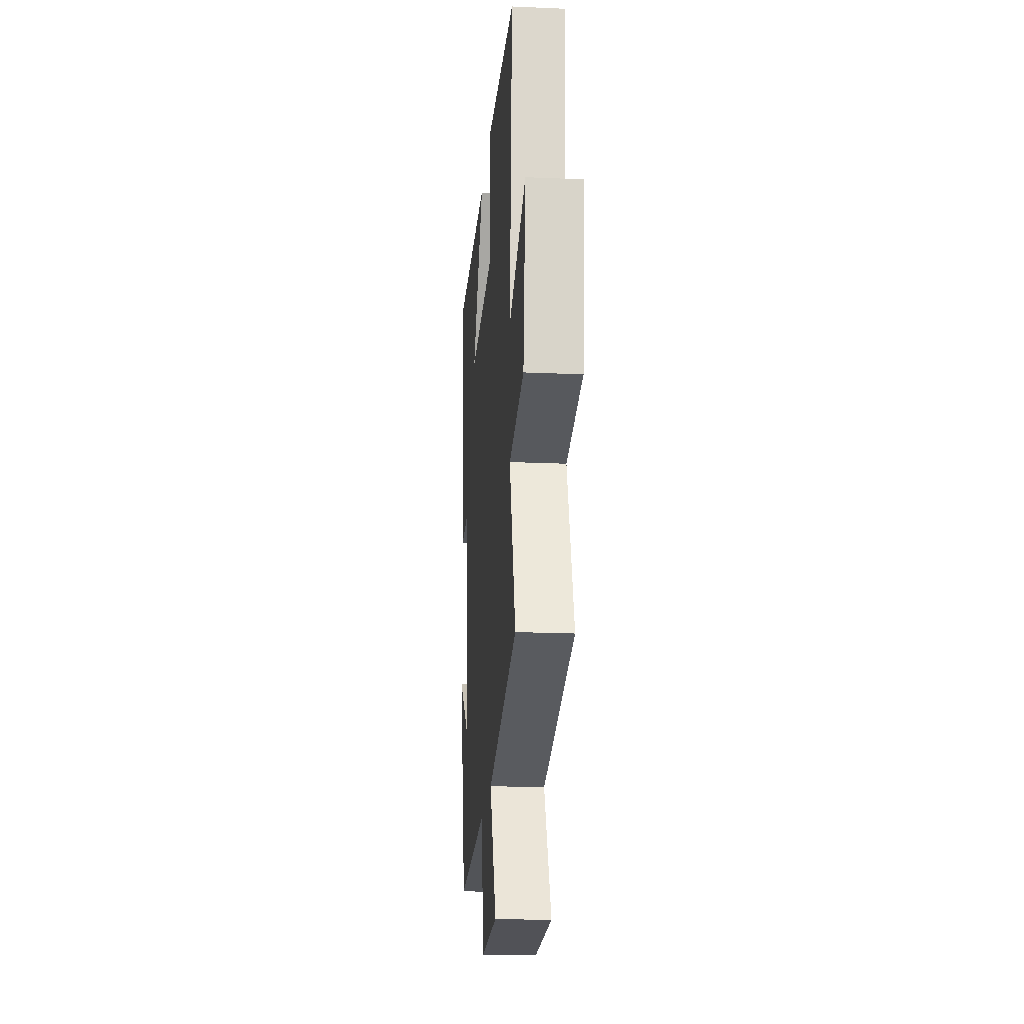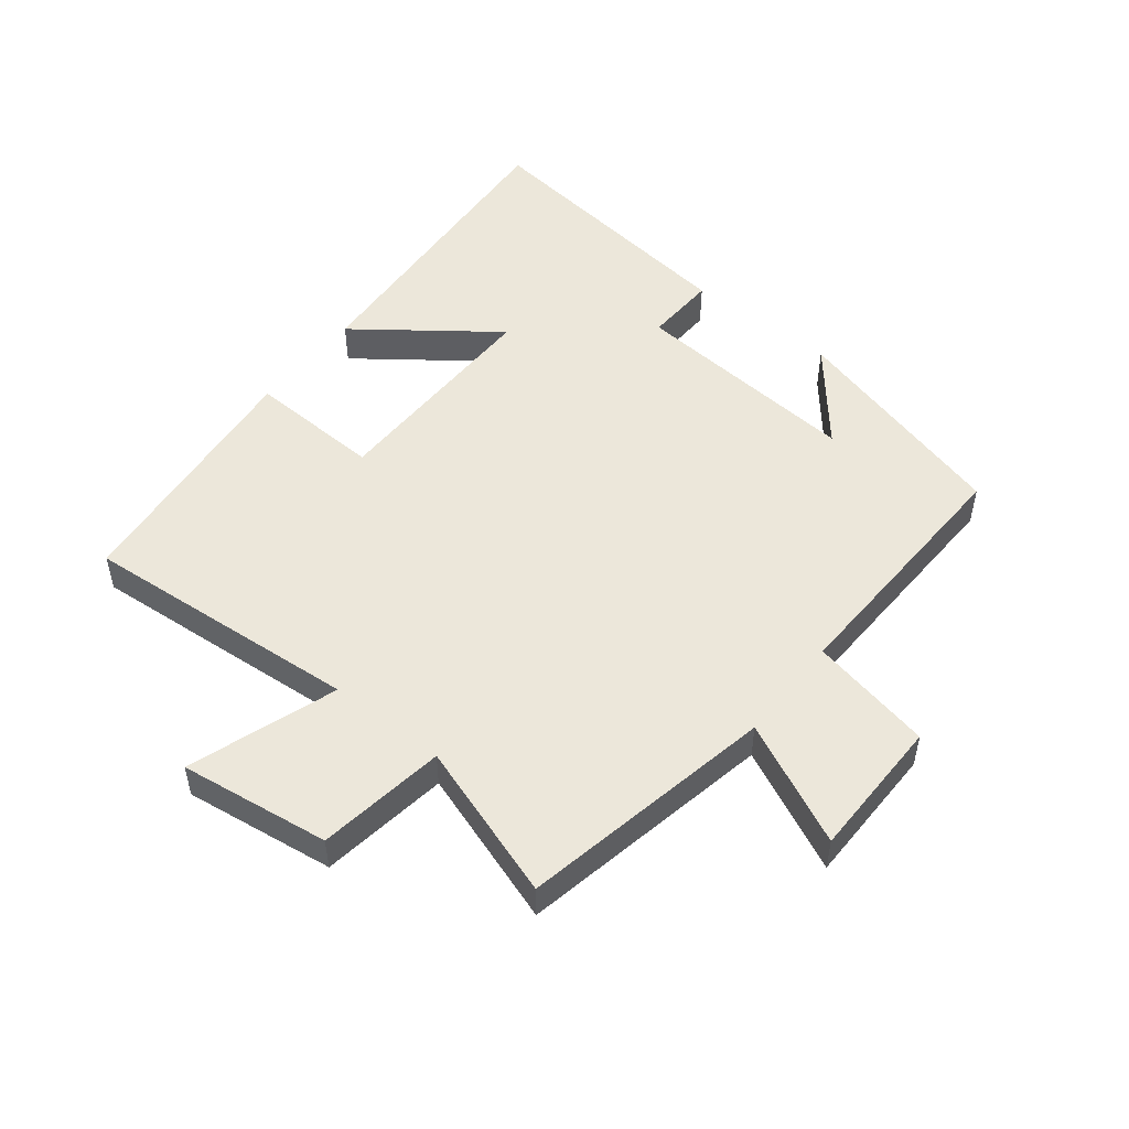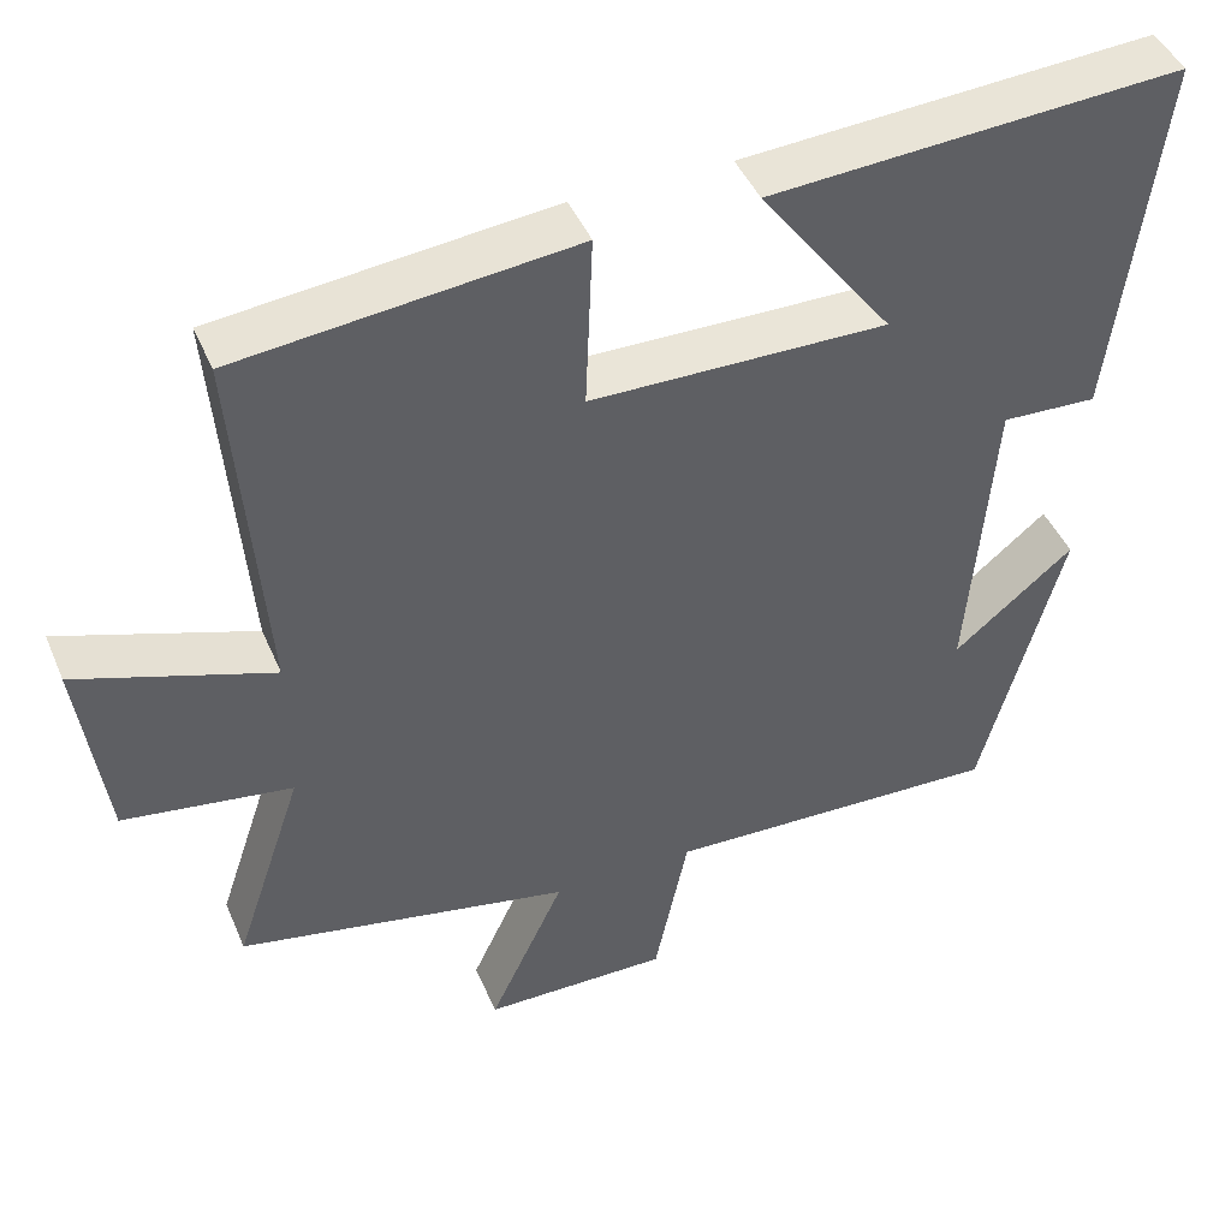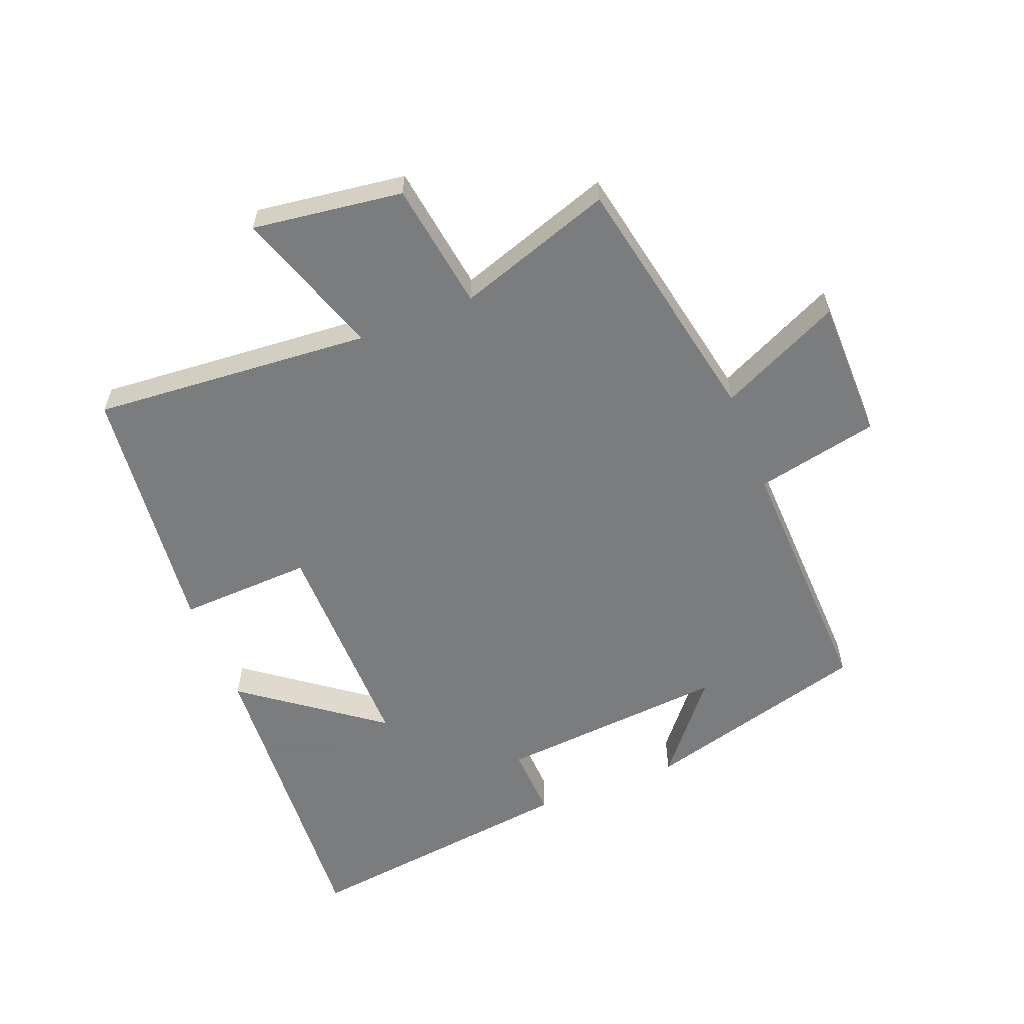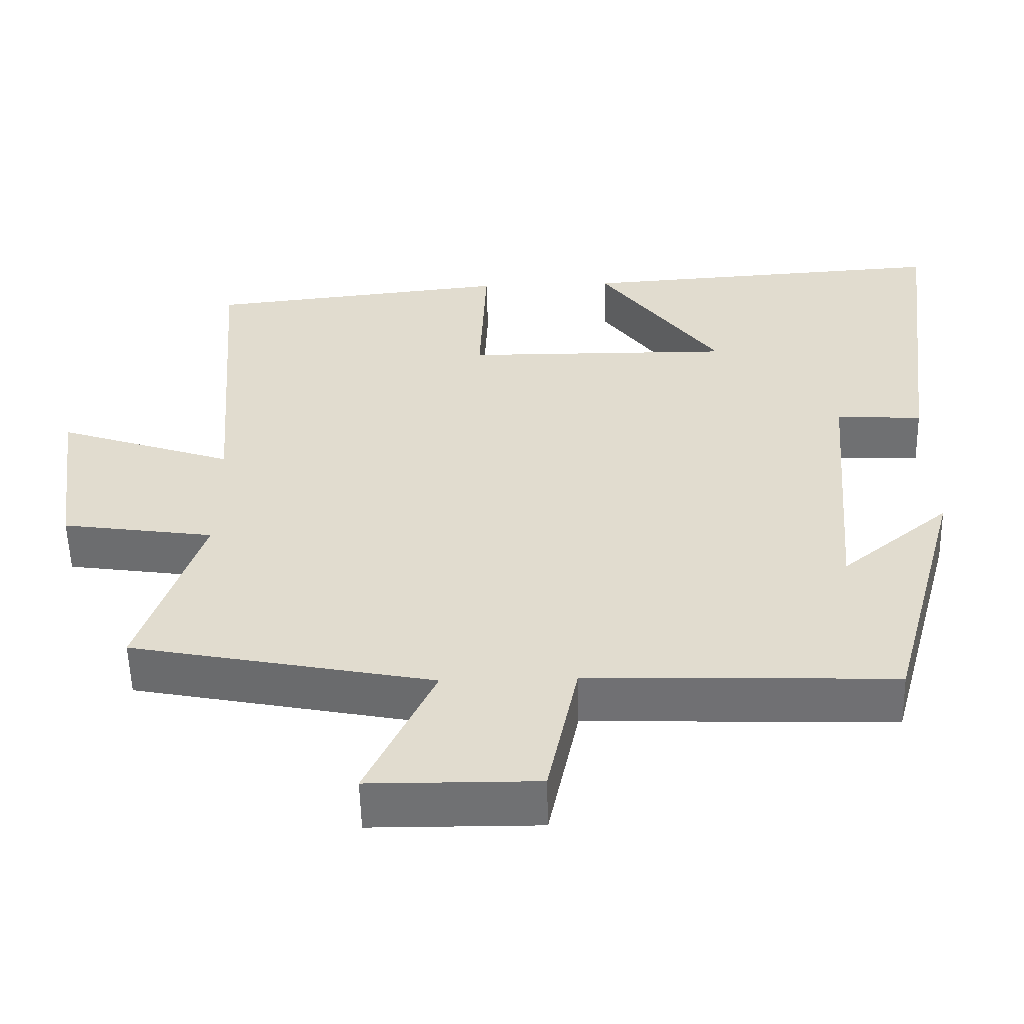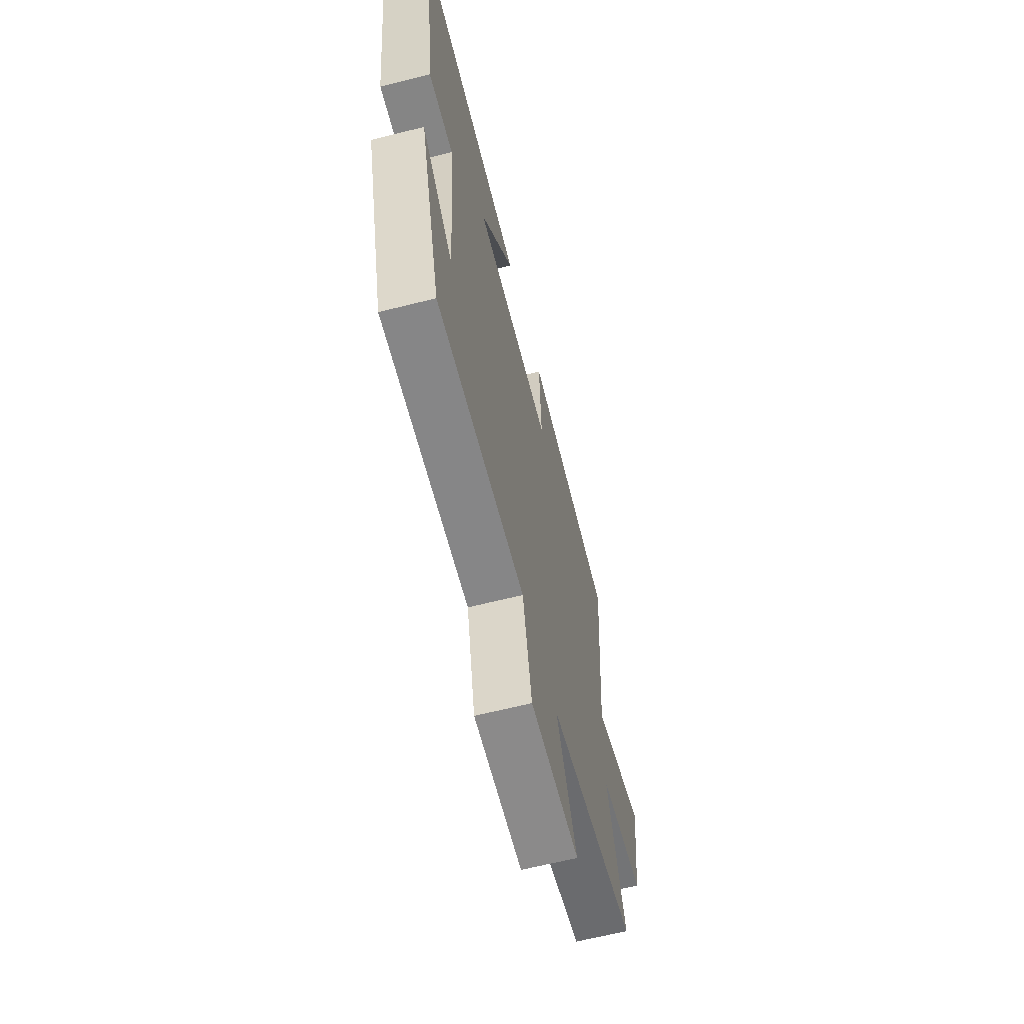
<metadata>
{"format":"obj","ext":"obj","renderer":"f3d","projection":"perspective","resolution":1024,"background":"white","views":[{"elev":-20.9,"azim":85.5,"up":"+Z"},{"elev":50.9,"azim":128.2,"up":"+Y"},{"elev":44.5,"azim":157.8,"up":"+Z"},{"elev":-58.6,"azim":111.5,"up":"+Y"},{"elev":-55.3,"azim":-178.6,"up":"+Z"},{"elev":-64.1,"azim":-75.7,"up":"+Z"}]}
</metadata>
<code>
v -0.402 0.07 -0.514
v -0.5 0.07 -0.155
v -0.355 0.07 -0.274
v -0.385 0.07 0.092
v -0.5 0.07 0.087
v -0.556 0.07 0.532
v -0.059 0.07 0.5
v -0.22 0.07 0.284
v 0.138 0.07 0.288
v 0.129 0.07 0.5
v 0.534 0.07 0.457
v 0.5 0.07 0.015
v 0.735 0.07 0.095
v 0.703 0.07 -0.143
v 0.5 0.07 -0.173
v 0.583 0.07 -0.42
v 0.18 0.07 -0.5
v 0.271 0.07 -0.693
v 0.047 0.07 -0.695
v 0.006 0.07 -0.5
v -0.402 0 -0.514
v -0.5 0 -0.155
v -0.355 0 -0.274
v -0.385 0 0.092
v -0.5 0 0.087
v -0.556 0 0.532
v -0.059 0 0.5
v -0.22 0 0.284
v 0.138 0 0.288
v 0.129 0 0.5
v 0.534 0 0.457
v 0.5 0 0.015
v 0.735 0 0.095
v 0.703 0 -0.143
v 0.5 0 -0.173
v 0.583 0 -0.42
v 0.18 0 -0.5
v 0.271 0 -0.693
v 0.047 0 -0.695
v 0.006 0 -0.5
f 17 18 19 20
f 15 16 17 20
f 15 20 1
f 12 13 14 15
f 12 15 1
f 9 10 11 12
f 8 9 12 1
f 5 6 7 8
f 4 5 8
f 3 4 8
f 3 8 1
f 1 2 3
f 40 39 38 37
f 40 37 36 35
f 21 40 35
f 35 34 33 32
f 21 35 32
f 32 31 30 29
f 21 32 29 28
f 28 27 26 25
f 28 25 24
f 28 24 23
f 21 28 23
f 23 22 21
f 1 21 22 2
f 2 22 23 3
f 3 23 24 4
f 4 24 25 5
f 5 25 26 6
f 6 26 27 7
f 7 27 28 8
f 8 28 29 9
f 9 29 30 10
f 10 30 31 11
f 11 31 32 12
f 12 32 33 13
f 13 33 34 14
f 14 34 35 15
f 15 35 36 16
f 16 36 37 17
f 17 37 38 18
f 18 38 39 19
f 19 39 40 20
f 20 40 21 1

</code>
